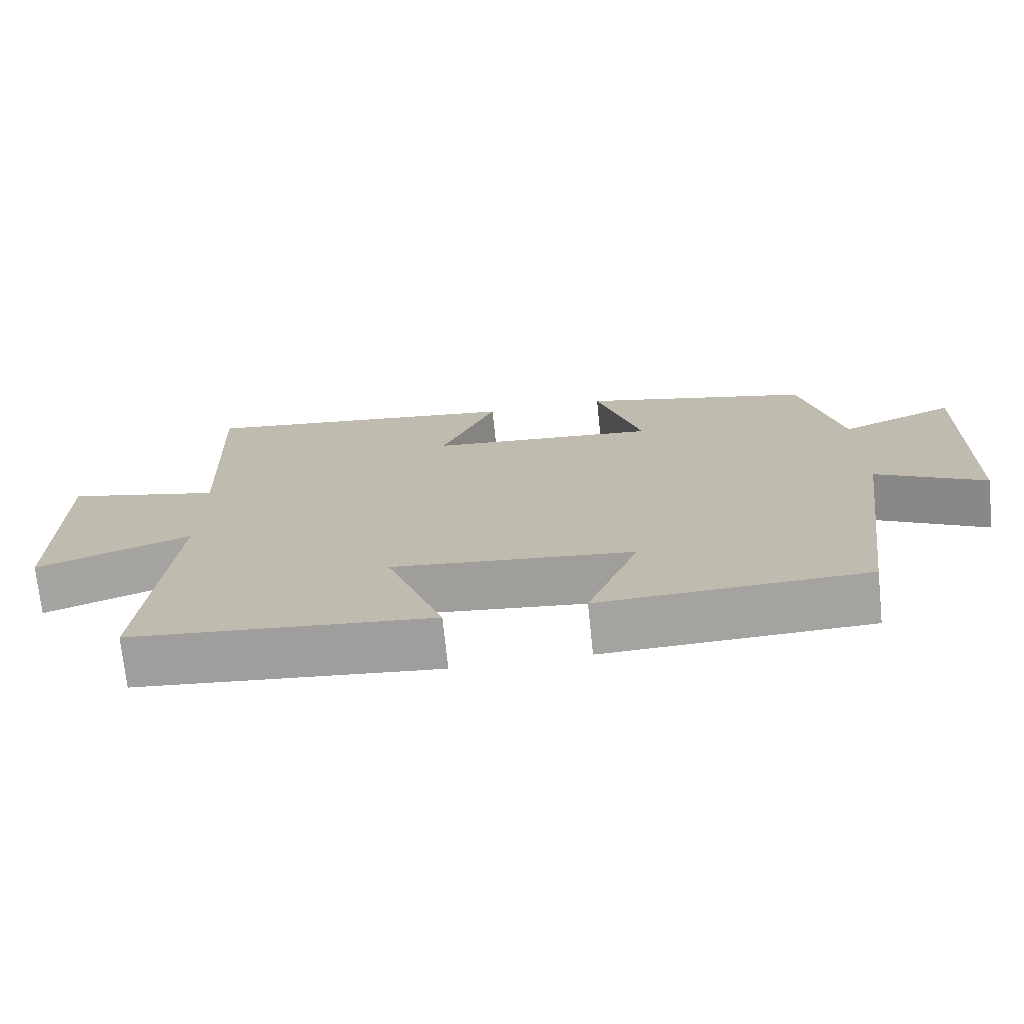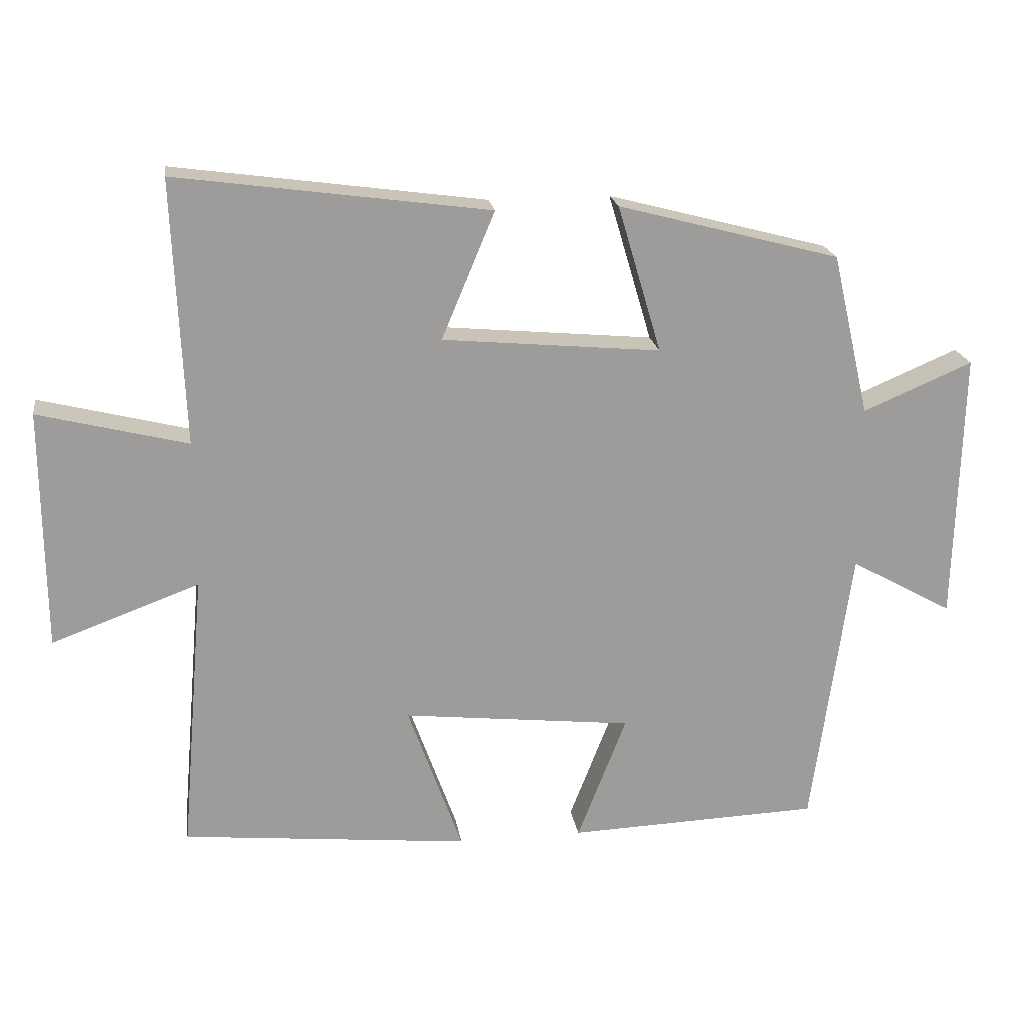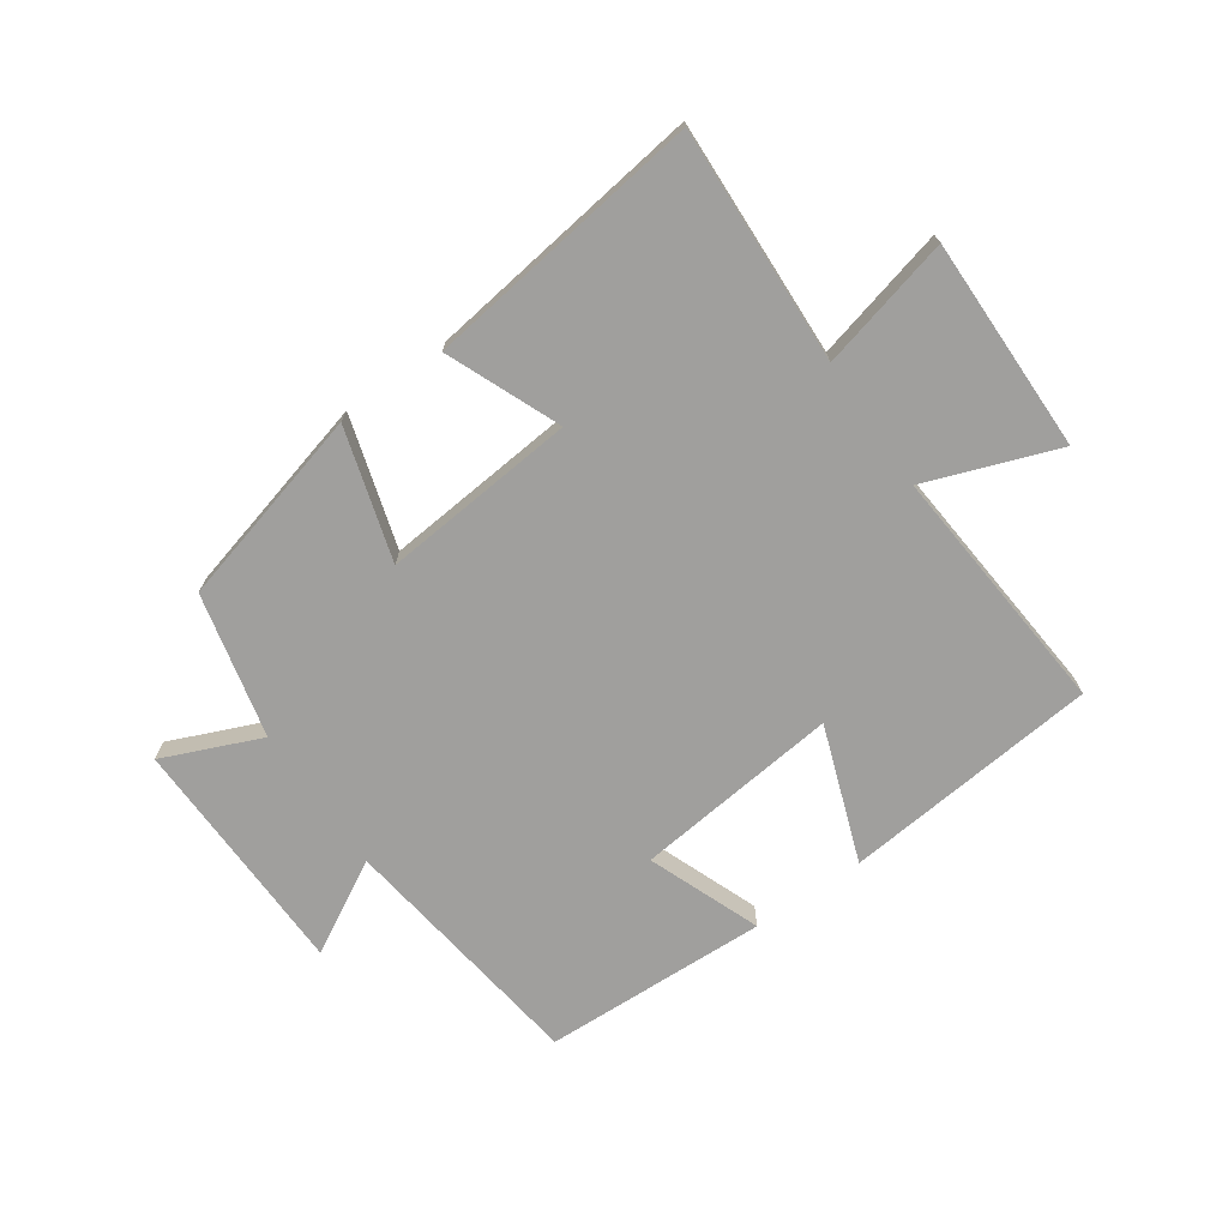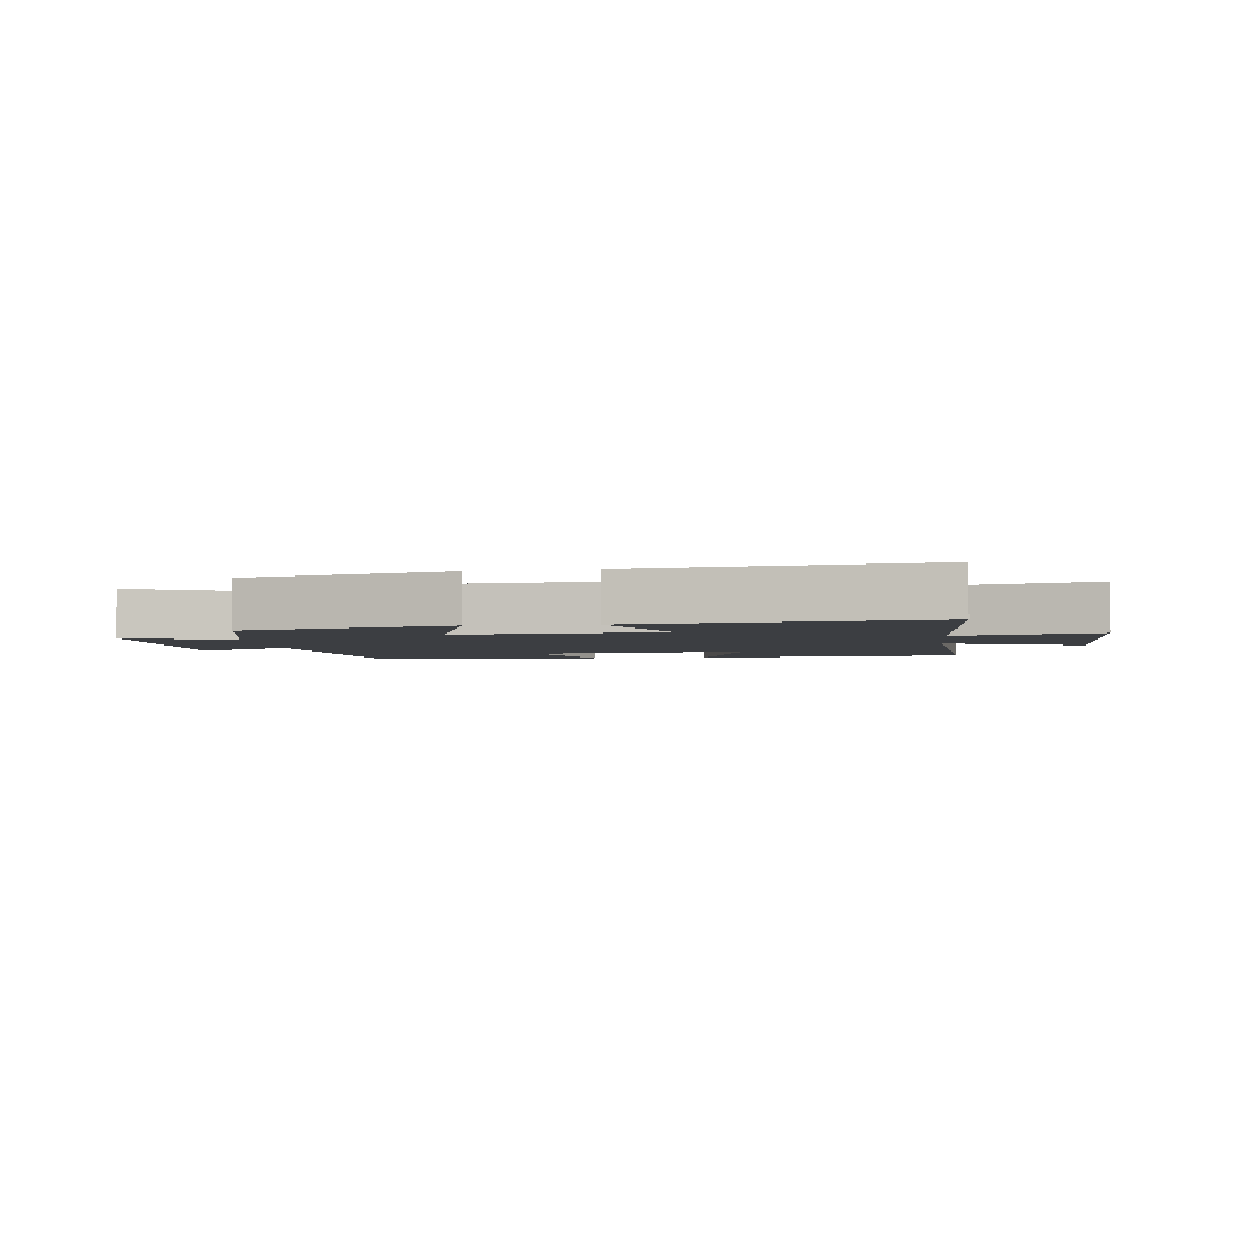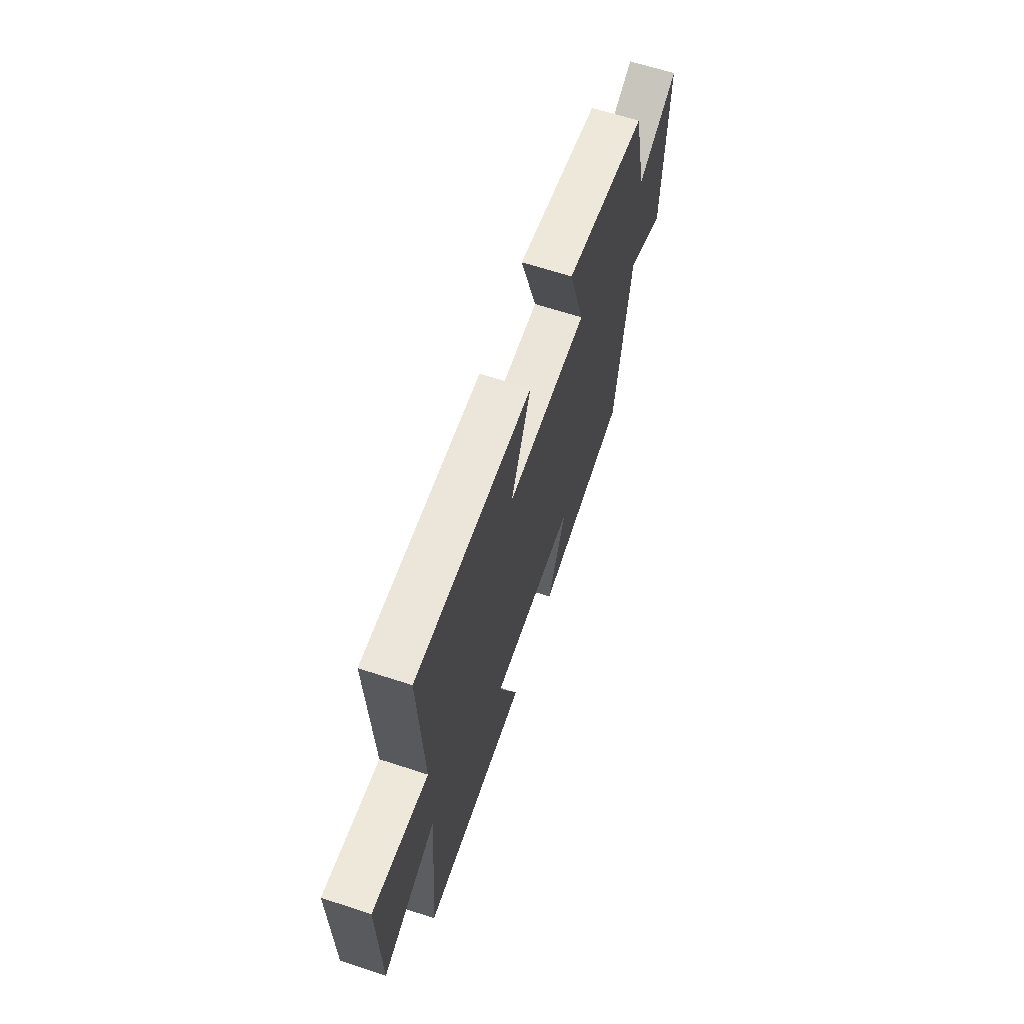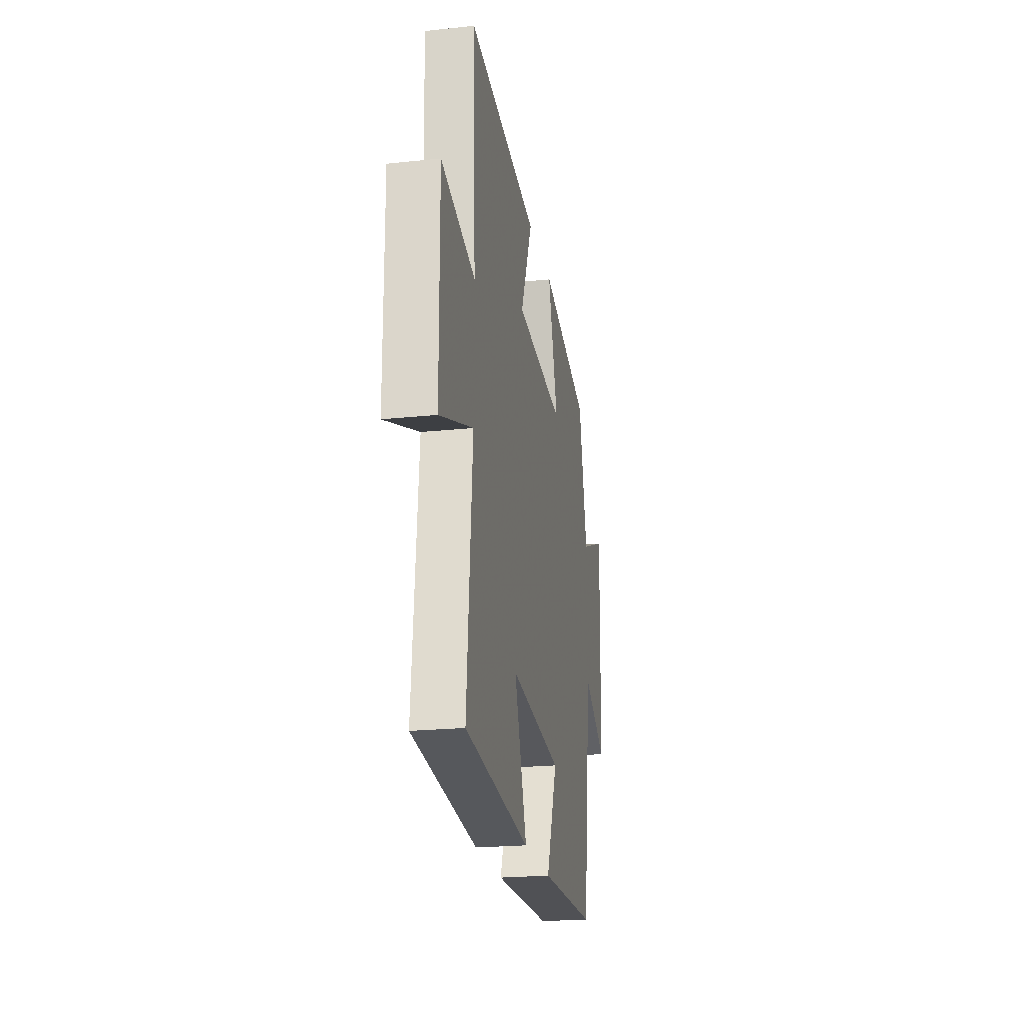
<metadata>
{"format":"obj","ext":"obj","renderer":"f3d","projection":"perspective","resolution":1024,"background":"white","views":[{"elev":-72.6,"azim":-174.1,"up":"+Z"},{"elev":20.3,"azim":171.3,"up":"+Z"},{"elev":-71.4,"azim":34.7,"up":"+Y"},{"elev":-3.4,"azim":6.4,"up":"+Y"},{"elev":65.2,"azim":108.2,"up":"+Z"},{"elev":-22.2,"azim":100.3,"up":"+Z"}]}
</metadata>
<code>
v -0.443 0.07 -0.487
v -0.5 0.07 -0.07
v -0.651 0.07 -0.154
v -0.661 0.07 0.244
v -0.5 0.07 0.176
v -0.445 0.07 0.414
v -0.12 0.07 0.5
v -0.184 0.07 0.284
v 0.136 0.07 0.314
v 0.058 0.07 0.5
v 0.516 0.07 0.563
v 0.5 0.07 0.175
v 0.718 0.07 0.23
v 0.716 0.07 -0.122
v 0.5 0.07 -0.043
v 0.536 0.07 -0.457
v 0.114 0.07 -0.5
v 0.194 0.07 -0.277
v -0.144 0.07 -0.315
v -0.072 0.07 -0.5
v -0.443 0 -0.487
v -0.5 0 -0.07
v -0.651 0 -0.154
v -0.661 0 0.244
v -0.5 0 0.176
v -0.445 0 0.414
v -0.12 0 0.5
v -0.184 0 0.284
v 0.136 0 0.314
v 0.058 0 0.5
v 0.516 0 0.563
v 0.5 0 0.175
v 0.718 0 0.23
v 0.716 0 -0.122
v 0.5 0 -0.043
v 0.536 0 -0.457
v 0.114 0 -0.5
v 0.194 0 -0.277
v -0.144 0 -0.315
v -0.072 0 -0.5
f 19 20 1 2
f 18 19 2
f 15 16 17 18
f 15 18 2
f 12 13 14 15
f 12 15 2
f 9 10 11 12
f 8 9 12 2
f 5 6 7 8
f 5 8 2 3
f 3 4 5
f 22 21 40 39
f 22 39 38
f 38 37 36 35
f 22 38 35
f 35 34 33 32
f 22 35 32
f 32 31 30 29
f 22 32 29 28
f 28 27 26 25
f 23 22 28 25
f 25 24 23
f 1 21 22 2
f 2 22 23 3
f 3 23 24 4
f 4 24 25 5
f 5 25 26 6
f 6 26 27 7
f 7 27 28 8
f 8 28 29 9
f 9 29 30 10
f 10 30 31 11
f 11 31 32 12
f 12 32 33 13
f 13 33 34 14
f 14 34 35 15
f 15 35 36 16
f 16 36 37 17
f 17 37 38 18
f 18 38 39 19
f 19 39 40 20
f 20 40 21 1

</code>
